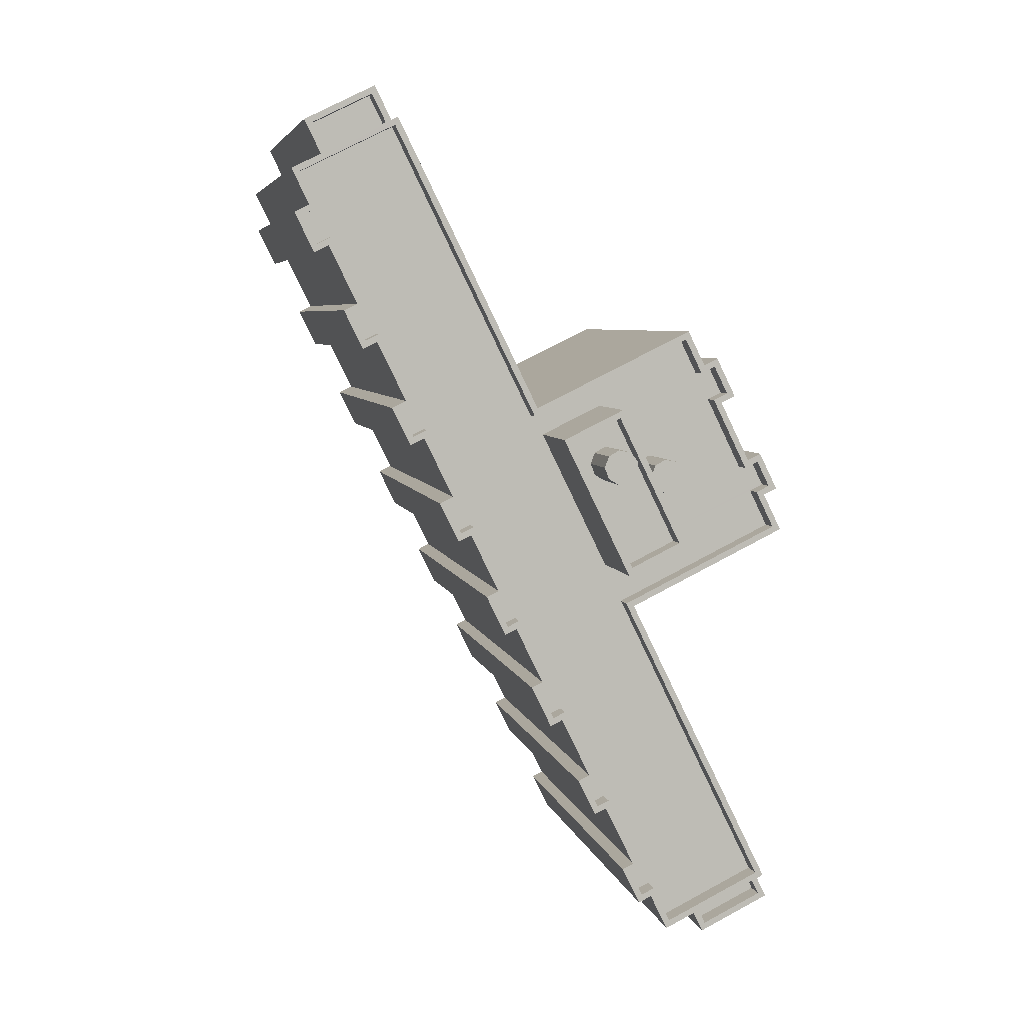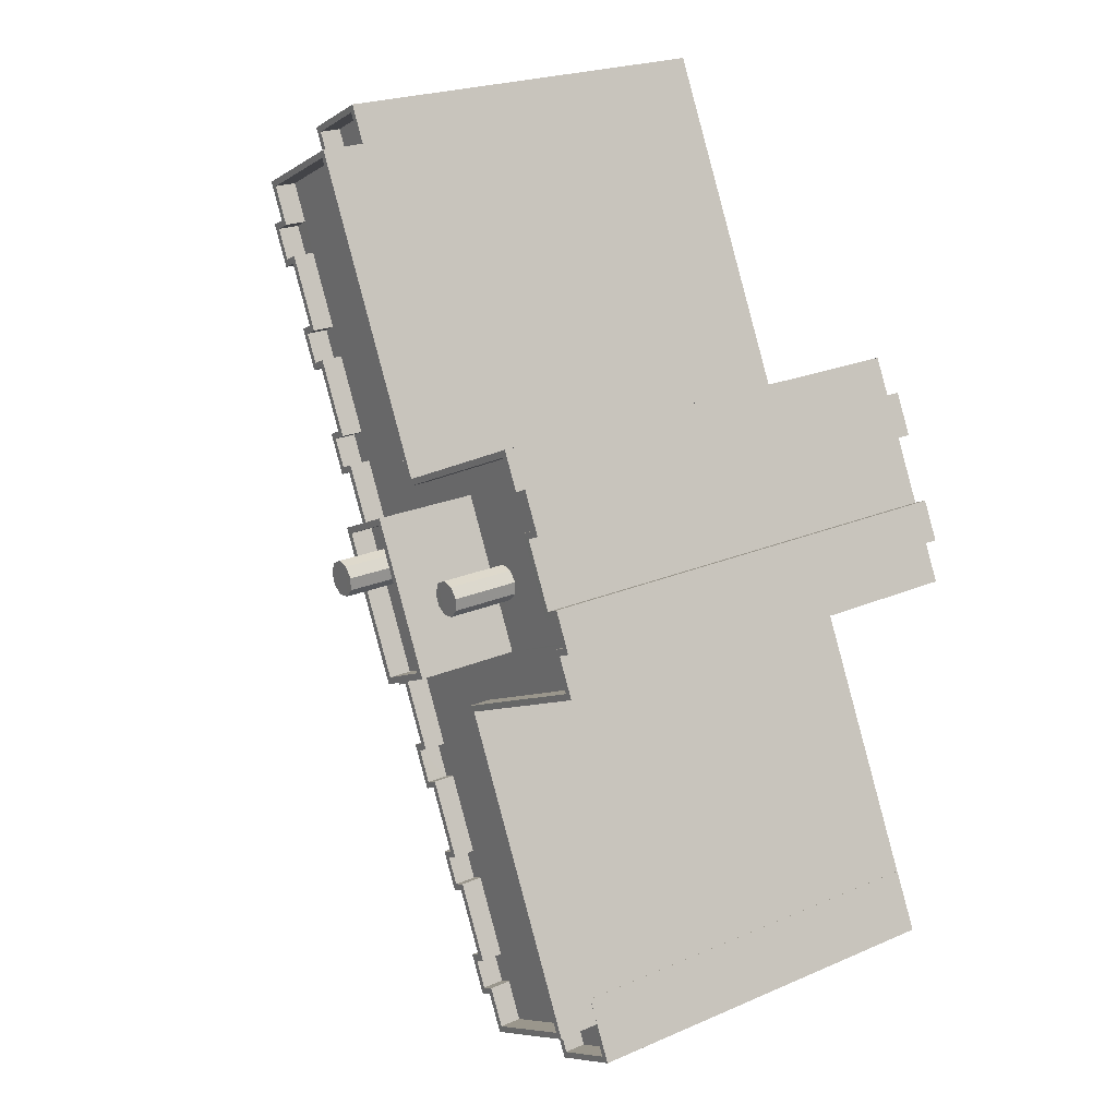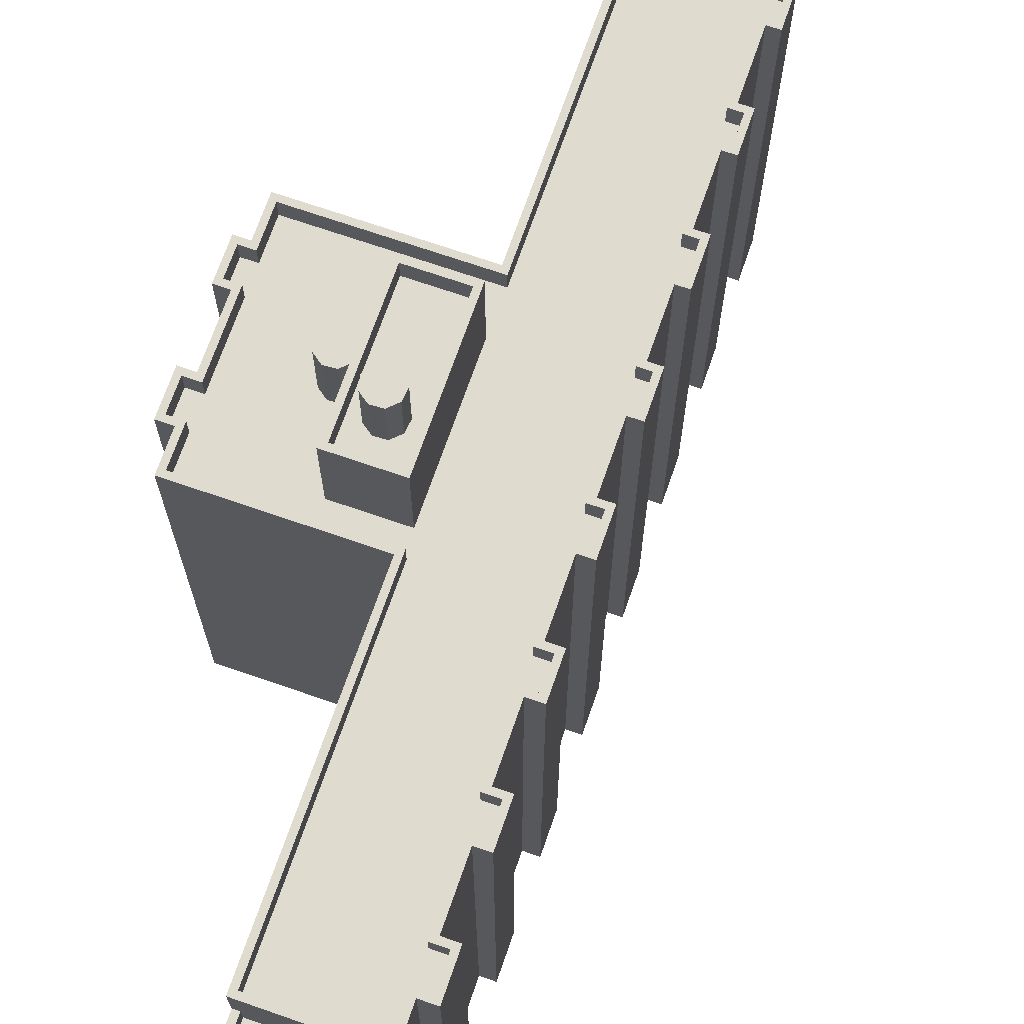
<metadata>
{"format":"obj","ext":"obj","renderer":"f3d","projection":"perspective","resolution":1024,"background":"white","views":[{"elev":5.4,"azim":-11.5,"up":"+Y"},{"elev":23.2,"azim":54.3,"up":"+Y"},{"elev":70.3,"azim":-134.8,"up":"+Z"}]}
</metadata>
<code>
v -1.3e+04 -3.481e+04 66.4
v -1.3e+04 -3.481e+04 67.8
v -1.3e+04 -3.481e+04 66.4
v -1.3e+04 -3.481e+04 67.8
v -1.3e+04 -3.481e+04 66.4
v -1.3e+04 -3.481e+04 66.4
v -1.3e+04 -3.481e+04 67.8
v -1.3e+04 -3.481e+04 67.8
v -1.3e+04 -3.482e+04 41.57
v -1.301e+04 -3.481e+04 67.8
v -1.301e+04 -3.481e+04 41.57
v -1.3e+04 -3.482e+04 67.8
v -1.3e+04 -3.481e+04 67.8
v -1.3e+04 -3.481e+04 41.57
v -1.3e+04 -3.481e+04 70.63
v -1.3e+04 -3.481e+04 67.8
v -1.301e+04 -3.482e+04 70.63
v -1.301e+04 -3.482e+04 41.57
v -1.297e+04 -3.486e+04 70.63
v -1.298e+04 -3.486e+04 67.88
v -1.298e+04 -3.484e+04 70.63
v -1.298e+04 -3.484e+04 41.57
v -1.297e+04 -3.486e+04 67.88
v -1.298e+04 -3.486e+04 41.57
v -1.298e+04 -3.483e+04 70.63
v -1.298e+04 -3.483e+04 41.57
v -1.298e+04 -3.483e+04 41.57
v -1.298e+04 -3.483e+04 70.63
v -1.298e+04 -3.483e+04 41.57
v -1.298e+04 -3.483e+04 70.63
v -1.298e+04 -3.483e+04 41.57
v -1.298e+04 -3.483e+04 70.63
v -1.298e+04 -3.484e+04 41.57
v -1.298e+04 -3.484e+04 70.63
v -1.298e+04 -3.483e+04 70.63
v -1.298e+04 -3.483e+04 41.57
v -1.297e+04 -3.484e+04 41.57
v -1.297e+04 -3.484e+04 70.63
v -1.297e+04 -3.484e+04 41.57
v -1.297e+04 -3.484e+04 70.63
v -1.297e+04 -3.484e+04 41.57
v -1.297e+04 -3.484e+04 70.63
v -1.298e+04 -3.487e+04 41.57
v -1.298e+04 -3.487e+04 67.88
v -1.298e+04 -3.487e+04 41.57
v -1.298e+04 -3.486e+04 67.88
v -1.298e+04 -3.487e+04 66.48
v -1.298e+04 -3.486e+04 66.48
v -1.298e+04 -3.487e+04 70.63
v -1.298e+04 -3.487e+04 67.88
v -1.298e+04 -3.486e+04 70.63
v -1.298e+04 -3.486e+04 41.57
v -1.298e+04 -3.487e+04 41.57
v -1.298e+04 -3.487e+04 70.63
v -1.298e+04 -3.486e+04 70.63
v -1.298e+04 -3.486e+04 41.57
v -1.298e+04 -3.486e+04 70.63
v -1.298e+04 -3.486e+04 41.57
v -1.299e+04 -3.486e+04 70.63
v -1.299e+04 -3.486e+04 41.57
v -1.299e+04 -3.486e+04 41.57
v -1.299e+04 -3.486e+04 70.63
v -1.299e+04 -3.486e+04 70.63
v -1.299e+04 -3.486e+04 41.57
v -1.299e+04 -3.486e+04 70.63
v -1.299e+04 -3.486e+04 41.57
v -1.299e+04 -3.485e+04 70.63
v -1.299e+04 -3.485e+04 41.57
v -1.299e+04 -3.485e+04 41.57
v -1.299e+04 -3.485e+04 70.63
v -1.299e+04 -3.485e+04 70.63
v -1.299e+04 -3.485e+04 41.57
v -1.299e+04 -3.485e+04 70.63
v -1.299e+04 -3.485e+04 41.57
v -1.299e+04 -3.485e+04 70.63
v -1.299e+04 -3.485e+04 41.57
v -1.299e+04 -3.485e+04 41.57
v -1.299e+04 -3.485e+04 70.63
v -1.299e+04 -3.484e+04 70.63
v -1.299e+04 -3.484e+04 41.57
v -1.299e+04 -3.484e+04 70.63
v -1.299e+04 -3.484e+04 41.57
v -1.3e+04 -3.484e+04 70.63
v -1.3e+04 -3.484e+04 41.57
v -1.3e+04 -3.484e+04 41.57
v -1.3e+04 -3.484e+04 70.63
v -1.3e+04 -3.484e+04 70.63
v -1.3e+04 -3.484e+04 41.57
v -1.3e+04 -3.484e+04 70.63
v -1.3e+04 -3.484e+04 41.57
v -1.3e+04 -3.483e+04 70.63
v -1.3e+04 -3.483e+04 41.57
v -1.3e+04 -3.483e+04 41.57
v -1.3e+04 -3.483e+04 70.63
v -1.3e+04 -3.483e+04 70.63
v -1.3e+04 -3.483e+04 41.57
v -1.3e+04 -3.483e+04 70.63
v -1.3e+04 -3.483e+04 41.57
v -1.3e+04 -3.483e+04 70.63
v -1.3e+04 -3.483e+04 41.57
v -1.3e+04 -3.483e+04 41.57
v -1.3e+04 -3.483e+04 70.63
v -1.3e+04 -3.483e+04 70.63
v -1.3e+04 -3.483e+04 41.57
v -1.3e+04 -3.482e+04 70.63
v -1.3e+04 -3.482e+04 41.57
v -1.3e+04 -3.482e+04 70.63
v -1.3e+04 -3.482e+04 41.57
v -1.301e+04 -3.482e+04 41.57
v -1.301e+04 -3.482e+04 70.63
v -1.301e+04 -3.482e+04 70.63
v -1.301e+04 -3.482e+04 41.57
v -1.301e+04 -3.482e+04 70.63
v -1.301e+04 -3.482e+04 41.57
v -1.299e+04 -3.483e+04 41.57
v -1.299e+04 -3.483e+04 70.63
v -1.298e+04 -3.483e+04 70.63
v -1.298e+04 -3.483e+04 41.57
v -1.298e+04 -3.483e+04 70.63
v -1.298e+04 -3.483e+04 69.23
v -1.298e+04 -3.483e+04 69.23
v -1.298e+04 -3.483e+04 70.63
v -1.298e+04 -3.483e+04 70.63
v -1.298e+04 -3.483e+04 69.23
v -1.298e+04 -3.483e+04 69.23
v -1.298e+04 -3.483e+04 70.63
v -1.298e+04 -3.483e+04 69.23
v -1.298e+04 -3.483e+04 70.63
v -1.298e+04 -3.484e+04 69.23
v -1.298e+04 -3.484e+04 70.63
v -1.298e+04 -3.483e+04 69.23
v -1.298e+04 -3.484e+04 70.63
v -1.298e+04 -3.484e+04 69.23
v -1.297e+04 -3.484e+04 69.23
v -1.297e+04 -3.484e+04 70.63
v -1.297e+04 -3.484e+04 69.23
v -1.298e+04 -3.484e+04 69.23
v -1.298e+04 -3.484e+04 70.63
v -1.297e+04 -3.484e+04 69.23
v -1.297e+04 -3.484e+04 70.63
v -1.298e+04 -3.484e+04 69.23
v -1.298e+04 -3.484e+04 70.63
v -1.298e+04 -3.486e+04 69.23
v -1.298e+04 -3.486e+04 70.63
v -1.298e+04 -3.487e+04 69.23
v -1.298e+04 -3.487e+04 70.63
v -1.298e+04 -3.486e+04 70.63
v -1.298e+04 -3.486e+04 69.23
v -1.298e+04 -3.486e+04 69.23
v -1.298e+04 -3.486e+04 70.63
v -1.298e+04 -3.486e+04 70.63
v -1.298e+04 -3.486e+04 69.23
v -1.298e+04 -3.486e+04 70.63
v -1.298e+04 -3.486e+04 69.23
v -1.299e+04 -3.486e+04 70.63
v -1.299e+04 -3.486e+04 69.23
v -1.299e+04 -3.486e+04 69.23
v -1.299e+04 -3.486e+04 70.63
v -1.299e+04 -3.486e+04 70.63
v -1.299e+04 -3.486e+04 69.23
v -1.299e+04 -3.486e+04 70.63
v -1.299e+04 -3.486e+04 69.23
v -1.299e+04 -3.485e+04 70.63
v -1.299e+04 -3.485e+04 69.23
v -1.299e+04 -3.485e+04 69.23
v -1.299e+04 -3.485e+04 70.63
v -1.299e+04 -3.485e+04 70.63
v -1.299e+04 -3.485e+04 69.23
v -1.299e+04 -3.485e+04 70.63
v -1.299e+04 -3.485e+04 69.23
v -1.299e+04 -3.485e+04 70.63
v -1.299e+04 -3.485e+04 69.23
v -1.299e+04 -3.485e+04 69.23
v -1.299e+04 -3.485e+04 70.63
v -1.299e+04 -3.484e+04 69.23
v -1.299e+04 -3.484e+04 70.63
v -1.299e+04 -3.485e+04 69.23
v -1.299e+04 -3.484e+04 70.63
v -1.299e+04 -3.484e+04 69.23
v -1.299e+04 -3.484e+04 70.63
v -1.299e+04 -3.484e+04 69.23
v -1.3e+04 -3.484e+04 69.23
v -1.3e+04 -3.484e+04 70.63
v -1.3e+04 -3.484e+04 70.63
v -1.3e+04 -3.484e+04 69.23
v -1.3e+04 -3.484e+04 70.63
v -1.3e+04 -3.484e+04 69.23
v -1.3e+04 -3.483e+04 70.63
v -1.3e+04 -3.483e+04 69.23
v -1.3e+04 -3.483e+04 69.23
v -1.3e+04 -3.483e+04 70.63
v -1.3e+04 -3.483e+04 70.63
v -1.3e+04 -3.483e+04 69.23
v -1.3e+04 -3.483e+04 70.63
v -1.3e+04 -3.483e+04 69.23
v -1.3e+04 -3.483e+04 70.63
v -1.3e+04 -3.483e+04 69.23
v -1.3e+04 -3.483e+04 69.23
v -1.3e+04 -3.483e+04 70.63
v -1.3e+04 -3.483e+04 70.63
v -1.3e+04 -3.483e+04 69.23
v -1.3e+04 -3.482e+04 70.63
v -1.3e+04 -3.482e+04 69.23
v -1.3e+04 -3.482e+04 70.63
v -1.3e+04 -3.482e+04 69.23
v -1.301e+04 -3.482e+04 69.23
v -1.301e+04 -3.482e+04 70.63
v -1.301e+04 -3.482e+04 70.63
v -1.301e+04 -3.482e+04 69.23
v -1.3e+04 -3.482e+04 70.63
v -1.3e+04 -3.482e+04 69.23
v -1.301e+04 -3.482e+04 70.63
v -1.301e+04 -3.482e+04 69.23
v -1.3e+04 -3.481e+04 70.63
v -1.3e+04 -3.481e+04 69.23
v -1.299e+04 -3.483e+04 69.23
v -1.299e+04 -3.483e+04 70.63
v -1.297e+04 -3.487e+04 66.48
v -1.297e+04 -3.487e+04 67.88
v -1.298e+04 -3.487e+04 66.48
v -1.298e+04 -3.487e+04 67.88
v -1.297e+04 -3.487e+04 67.88
v -1.298e+04 -3.487e+04 41.57
v -1.297e+04 -3.487e+04 41.57
v -1.298e+04 -3.487e+04 67.88
v -1.298e+04 -3.486e+04 67.88
v -1.298e+04 -3.486e+04 41.57
v -1.298e+04 -3.483e+04 69.23
v -1.298e+04 -3.483e+04 73.45
v -1.298e+04 -3.483e+04 69.23
v -1.298e+04 -3.483e+04 73.45
v -1.298e+04 -3.484e+04 73.45
v -1.298e+04 -3.484e+04 69.23
v -1.298e+04 -3.484e+04 73.45
v -1.298e+04 -3.484e+04 69.23
v -1.298e+04 -3.484e+04 73.45
v -1.298e+04 -3.484e+04 69.23
v -1.298e+04 -3.484e+04 73.45
v -1.298e+04 -3.484e+04 69.23
v -1.298e+04 -3.484e+04 73.45
v -1.298e+04 -3.484e+04 69.23
v -1.298e+04 -3.484e+04 73.45
v -1.298e+04 -3.484e+04 69.23
v -1.298e+04 -3.484e+04 73.45
v -1.298e+04 -3.484e+04 69.23
v -1.299e+04 -3.484e+04 69.23
v -1.298e+04 -3.484e+04 75.68
v -1.299e+04 -3.484e+04 75.68
v -1.298e+04 -3.484e+04 69.23
v -1.298e+04 -3.484e+04 74.28
v -1.298e+04 -3.484e+04 75.68
v -1.299e+04 -3.483e+04 74.28
v -1.299e+04 -3.483e+04 75.68
v -1.299e+04 -3.483e+04 74.28
v -1.299e+04 -3.484e+04 74.28
v -1.299e+04 -3.484e+04 75.68
v -1.299e+04 -3.483e+04 74.28
v -1.299e+04 -3.483e+04 75.68
v -1.299e+04 -3.483e+04 74.28
v -1.299e+04 -3.483e+04 75.68
v -1.299e+04 -3.483e+04 69.23
v -1.299e+04 -3.483e+04 75.68
v -1.299e+04 -3.483e+04 69.23
v -1.298e+04 -3.484e+04 69.23
v -1.299e+04 -3.483e+04 74.28
v -1.299e+04 -3.483e+04 78.01
v -1.299e+04 -3.483e+04 78.01
v -1.299e+04 -3.483e+04 74.28
v -1.299e+04 -3.483e+04 74.28
v -1.299e+04 -3.483e+04 78.01
v -1.299e+04 -3.484e+04 74.28
v -1.299e+04 -3.484e+04 78.01
v -1.299e+04 -3.484e+04 74.28
v -1.299e+04 -3.484e+04 78.01
v -1.299e+04 -3.484e+04 74.28
v -1.299e+04 -3.484e+04 78.01
v -1.299e+04 -3.484e+04 74.28
v -1.299e+04 -3.484e+04 78.01
v -1.299e+04 -3.483e+04 78.01
v -1.299e+04 -3.483e+04 74.28
v -1.299e+04 -3.483e+04 78.01
v -1.299e+04 -3.483e+04 74.28
f 26 29 31
f 31 27 26
f 27 115 118
f 115 106 14
f 9 11 14
f 36 37 33
f 39 41 22
f 37 39 33
f 114 18 9
f 224 223 43
f 227 224 24
f 33 22 31
f 108 112 114
f 109 112 108
f 43 45 52
f 24 66 22
f 93 96 92
f 58 52 53
f 58 53 56
f 101 104 106
f 100 101 106
f 84 85 88
f 66 61 64
f 60 61 66
f 115 98 100
f 92 96 98
f 76 77 80
f 72 74 69
f 74 68 69
f 24 58 60
f 106 108 14
f 115 90 92
f 90 84 88
f 66 68 22
f 82 76 80
f 84 22 82
f 22 74 76
f 31 115 27
f 115 100 106
f 14 108 9
f 39 22 33
f 108 114 9
f 24 224 43
f 31 22 115
f 24 43 52
f 24 60 66
f 24 52 58
f 115 92 98
f 22 68 74
f 115 84 90
f 82 22 76
f 115 22 84
f 1 2 3
f 1 4 2
f 5 6 7
f 8 5 7
f 2 6 3
f 2 7 6
f 9 10 11
f 9 12 10
f 13 14 11
f 10 13 11
f 4 15 16
f 15 8 17
f 17 12 18
f 18 12 9
f 4 1 5
f 8 12 17
f 5 8 4
f 15 4 8
f 19 20 21
f 21 20 22
f 19 23 20
f 22 20 24
f 25 26 27
f 28 25 27
f 25 29 26
f 25 30 29
f 30 31 29
f 30 32 31
f 32 33 31
f 32 34 33
f 35 36 33
f 34 35 33
f 35 37 36
f 35 38 37
f 38 39 37
f 38 40 39
f 40 41 39
f 40 42 41
f 42 22 41
f 42 21 22
f 43 44 45
f 23 19 46
f 47 48 46
f 45 44 49
f 50 19 49
f 47 46 50
f 44 50 49
f 46 19 50
f 51 52 45
f 49 51 45
f 51 53 52
f 51 54 53
f 55 56 53
f 54 55 53
f 57 58 56
f 55 57 56
f 59 60 58
f 57 59 58
f 59 61 60
f 59 62 61
f 63 64 61
f 62 63 61
f 65 66 64
f 63 65 64
f 67 68 66
f 65 67 66
f 67 69 68
f 67 70 69
f 71 72 69
f 70 71 69
f 73 74 72
f 71 73 72
f 75 76 74
f 73 75 74
f 75 77 76
f 75 78 77
f 79 80 77
f 78 79 77
f 81 82 80
f 79 81 80
f 83 84 82
f 81 83 82
f 83 85 84
f 83 86 85
f 87 88 85
f 86 87 85
f 89 90 88
f 87 89 88
f 91 92 90
f 89 91 90
f 91 93 92
f 91 94 93
f 95 96 93
f 94 95 93
f 97 98 96
f 95 97 96
f 99 100 98
f 97 99 98
f 99 101 100
f 99 102 101
f 103 104 101
f 102 103 101
f 105 106 104
f 103 105 104
f 107 108 106
f 105 107 106
f 107 109 108
f 107 110 109
f 111 112 109
f 110 111 109
f 113 114 112
f 111 113 112
f 17 18 114
f 113 17 114
f 14 13 16
f 14 16 115
f 16 116 115
f 16 15 116
f 117 118 115
f 116 117 115
f 117 27 118
f 117 28 27
f 119 120 121
f 122 119 121
f 123 121 124
f 123 122 121
f 123 124 125
f 126 123 125
f 126 125 127
f 128 126 127
f 129 130 131
f 131 128 127
f 131 130 128
f 132 129 133
f 132 130 129
f 134 135 136
f 136 132 133
f 136 135 132
f 135 134 137
f 138 135 137
f 138 137 139
f 140 138 139
f 140 139 141
f 142 140 141
f 142 141 143
f 144 142 143
f 144 143 145
f 146 144 145
f 147 145 148
f 147 146 145
f 147 148 149
f 150 147 149
f 151 149 152
f 151 150 149
f 153 152 154
f 153 151 152
f 155 154 156
f 155 153 154
f 155 156 157
f 158 155 157
f 159 157 160
f 159 158 157
f 161 160 162
f 161 159 160
f 163 162 164
f 163 161 162
f 163 164 165
f 166 163 165
f 167 165 168
f 167 166 165
f 169 168 170
f 169 167 168
f 171 170 172
f 171 169 170
f 171 172 173
f 174 171 173
f 175 176 177
f 177 174 173
f 177 176 174
f 178 175 179
f 178 176 175
f 180 179 181
f 180 178 179
f 180 181 182
f 183 180 182
f 184 182 185
f 184 183 182
f 186 185 187
f 186 184 185
f 188 187 189
f 188 186 187
f 188 189 190
f 191 188 190
f 192 190 193
f 192 191 190
f 194 193 195
f 194 192 193
f 196 195 197
f 196 194 195
f 196 197 198
f 199 196 198
f 200 198 201
f 200 199 198
f 202 201 203
f 202 200 201
f 204 203 205
f 204 202 203
f 204 205 206
f 207 204 206
f 208 206 209
f 208 207 206
f 210 209 211
f 210 208 209
f 212 211 213
f 212 210 211
f 214 213 215
f 214 212 213
f 214 215 216
f 217 214 216
f 119 217 216
f 120 119 216
f 46 218 219
f 46 48 218
f 219 218 220
f 221 219 220
f 50 221 220
f 47 50 220
f 222 223 224
f 222 225 223
f 44 223 225
f 44 43 223
f 226 222 224
f 227 226 224
f 20 226 227
f 24 20 227
f 228 229 230
f 228 231 229
f 229 232 233
f 230 229 233
f 232 234 235
f 233 232 235
f 234 236 237
f 235 234 237
f 236 238 239
f 237 236 239
f 238 240 241
f 239 238 241
f 241 242 243
f 241 240 242
f 243 244 245
f 243 242 244
f 245 231 228
f 245 244 231
f 246 247 248
f 246 249 247
f 250 251 252
f 252 253 254
f 252 251 253
f 251 250 255
f 256 251 255
f 257 258 259
f 259 256 255
f 259 258 256
f 253 257 254
f 253 258 257
f 260 261 246
f 248 260 246
f 262 261 260
f 262 263 261
f 263 262 264
f 262 247 264
f 247 249 264
f 265 266 267
f 268 265 267
f 269 268 267
f 270 269 267
f 271 269 270
f 272 271 270
f 273 271 272
f 274 273 272
f 275 273 274
f 276 275 274
f 277 275 276
f 278 277 276
f 279 277 278
f 279 280 277
f 281 280 279
f 281 282 280
f 266 282 281
f 266 265 282
f 1 3 6
f 5 1 6
f 13 2 16
f 7 12 8
f 7 10 12
f 10 2 13
f 16 2 4
f 10 7 2
f 38 132 135
f 130 34 128
f 132 34 130
f 25 126 30
f 35 132 38
f 123 126 25
f 126 32 30
f 128 32 126
f 34 32 128
f 132 35 34
f 241 264 249
f 264 243 245
f 230 131 228
f 129 249 136
f 133 129 136
f 241 243 264
f 241 249 239
f 131 233 129
f 239 249 237
f 230 233 131
f 237 249 235
f 233 235 129
f 235 249 129
f 136 137 134
f 137 249 139
f 143 148 145
f 139 249 141
f 156 143 141
f 177 172 246
f 141 249 246
f 136 249 137
f 148 154 149
f 177 173 172
f 154 152 149
f 162 160 157
f 156 162 157
f 170 168 165
f 170 165 164
f 143 156 154
f 164 162 141
f 172 170 141
f 143 154 148
f 162 156 141
f 172 141 246
f 170 164 141
f 185 182 181
f 177 246 179
f 175 177 179
f 190 189 193
f 206 205 209
f 181 187 185
f 187 216 189
f 228 131 127
f 246 181 179
f 198 197 203
f 203 201 198
f 209 205 211
f 211 215 213
f 127 125 124
f 245 228 263
f 193 189 195
f 195 216 197
f 264 245 263
f 203 215 205
f 197 216 215
f 263 120 216
f 121 120 263
f 127 124 121
f 246 261 181
f 263 216 261
f 181 261 187
f 189 216 195
f 216 187 261
f 228 127 121
f 197 215 203
f 205 215 211
f 228 121 263
f 140 142 21
f 42 140 21
f 138 140 40
f 135 138 40
f 38 135 40
f 42 40 140
f 144 19 21
f 142 144 21
f 19 146 49
f 19 144 146
f 150 54 51
f 51 49 146
f 150 51 147
f 51 146 147
f 63 62 159
f 150 55 54
f 155 59 153
f 62 158 159
f 158 59 155
f 158 62 59
f 153 57 151
f 150 151 55
f 59 57 153
f 151 57 55
f 163 65 161
f 161 65 159
f 159 65 63
f 171 73 169
f 171 174 75
f 166 67 163
f 174 78 75
f 166 70 67
f 73 167 169
f 70 166 167
f 65 163 67
f 71 70 167
f 73 71 167
f 171 75 73
f 183 87 86
f 191 95 94
f 176 78 174
f 79 78 176
f 91 191 94
f 191 192 95
f 83 183 86
f 89 87 184
f 91 89 186
f 176 178 81
f 79 176 81
f 81 178 83
f 191 91 188
f 186 188 91
f 178 180 83
f 184 186 89
f 183 184 87
f 180 183 83
f 208 111 110
f 111 208 113
f 212 17 113
f 17 212 15
f 192 97 95
f 99 199 102
f 199 103 102
f 194 97 192
f 15 212 214
f 194 99 97
f 207 110 107
f 194 196 99
f 204 107 105
f 200 105 103
f 99 196 199
f 204 105 202
f 202 105 200
f 199 200 103
f 113 208 210
f 212 113 210
f 204 207 107
f 208 110 207
f 214 116 15
f 214 217 116
f 116 119 117
f 116 217 119
f 123 25 28
f 28 117 119
f 123 28 122
f 28 119 122
f 47 220 218
f 48 47 218
f 50 44 221
f 20 23 226
f 44 225 221
f 226 23 222
f 221 225 222
f 23 46 219
f 219 221 222
f 23 219 222
f 229 231 238
f 232 229 236
f 231 244 238
f 234 232 236
f 244 242 240
f 236 229 238
f 238 244 240
f 254 257 265
f 252 254 265
f 257 259 282
f 257 282 265
f 259 280 282
f 265 268 252
f 269 250 252
f 277 259 255
f 273 255 250
f 275 255 273
f 277 255 275
f 277 280 259
f 268 269 252
f 271 273 250
f 271 250 269
f 253 247 262
f 253 251 247
f 262 260 253
f 256 248 247
f 251 256 247
f 260 248 256
f 253 260 258
f 258 260 256
f 267 266 276
f 272 270 267
f 266 281 278
f 281 279 278
f 272 267 274
f 274 267 276
f 276 266 278

</code>
